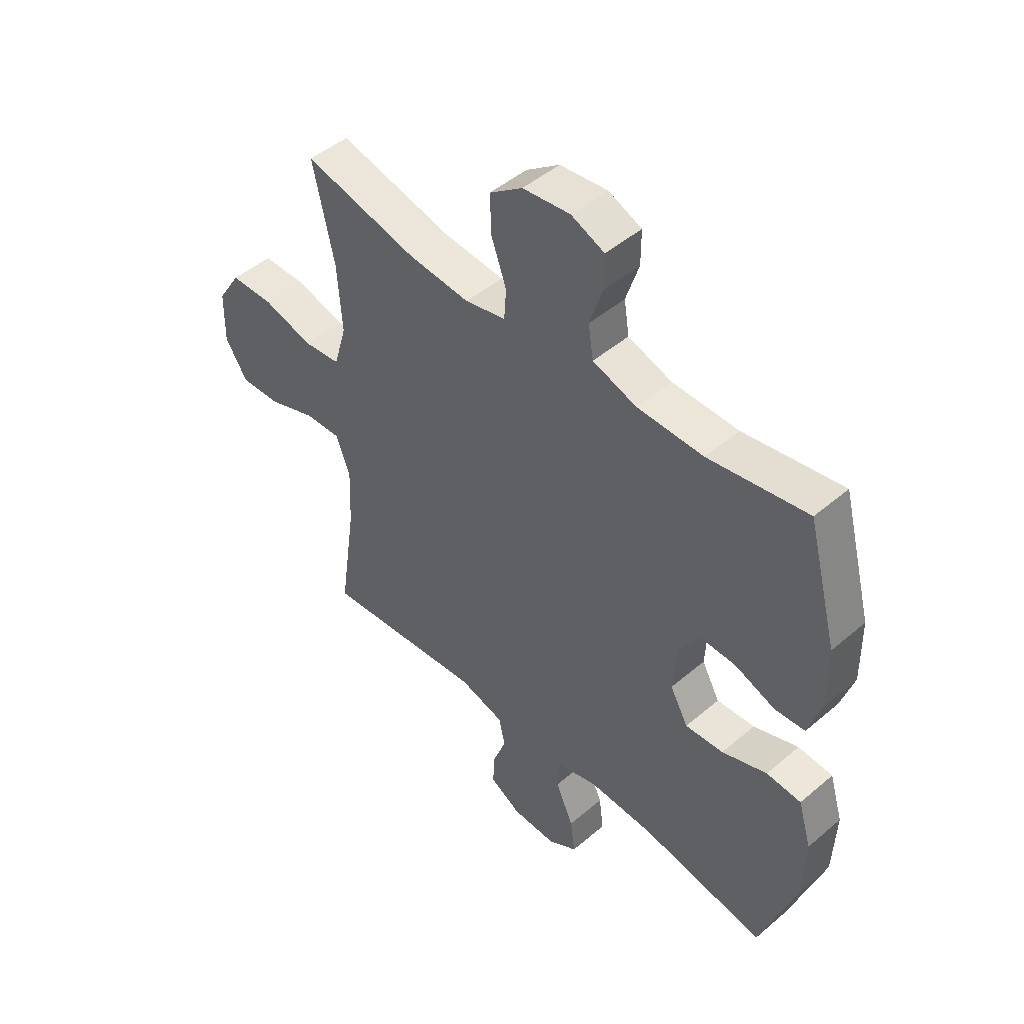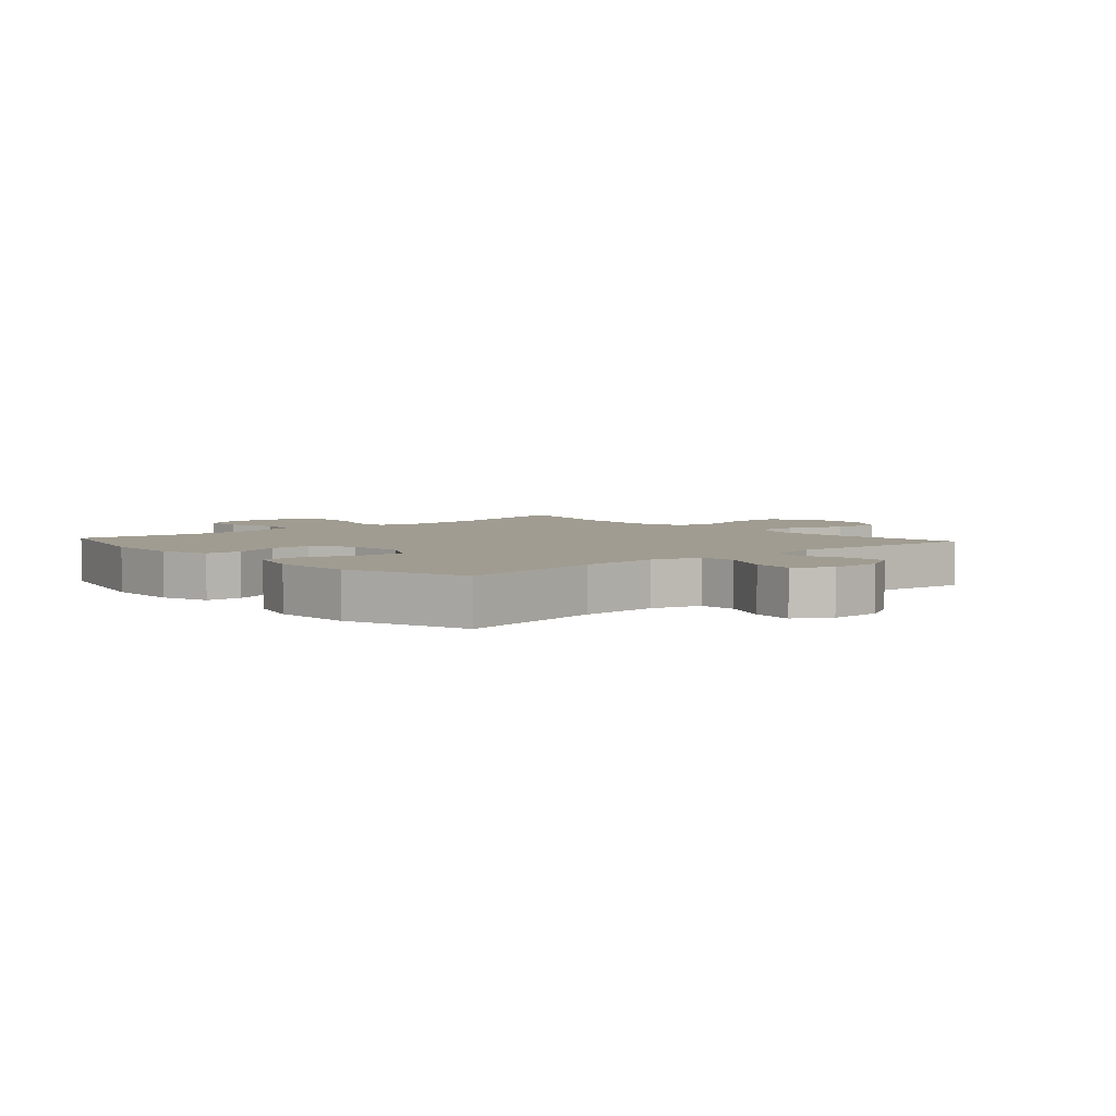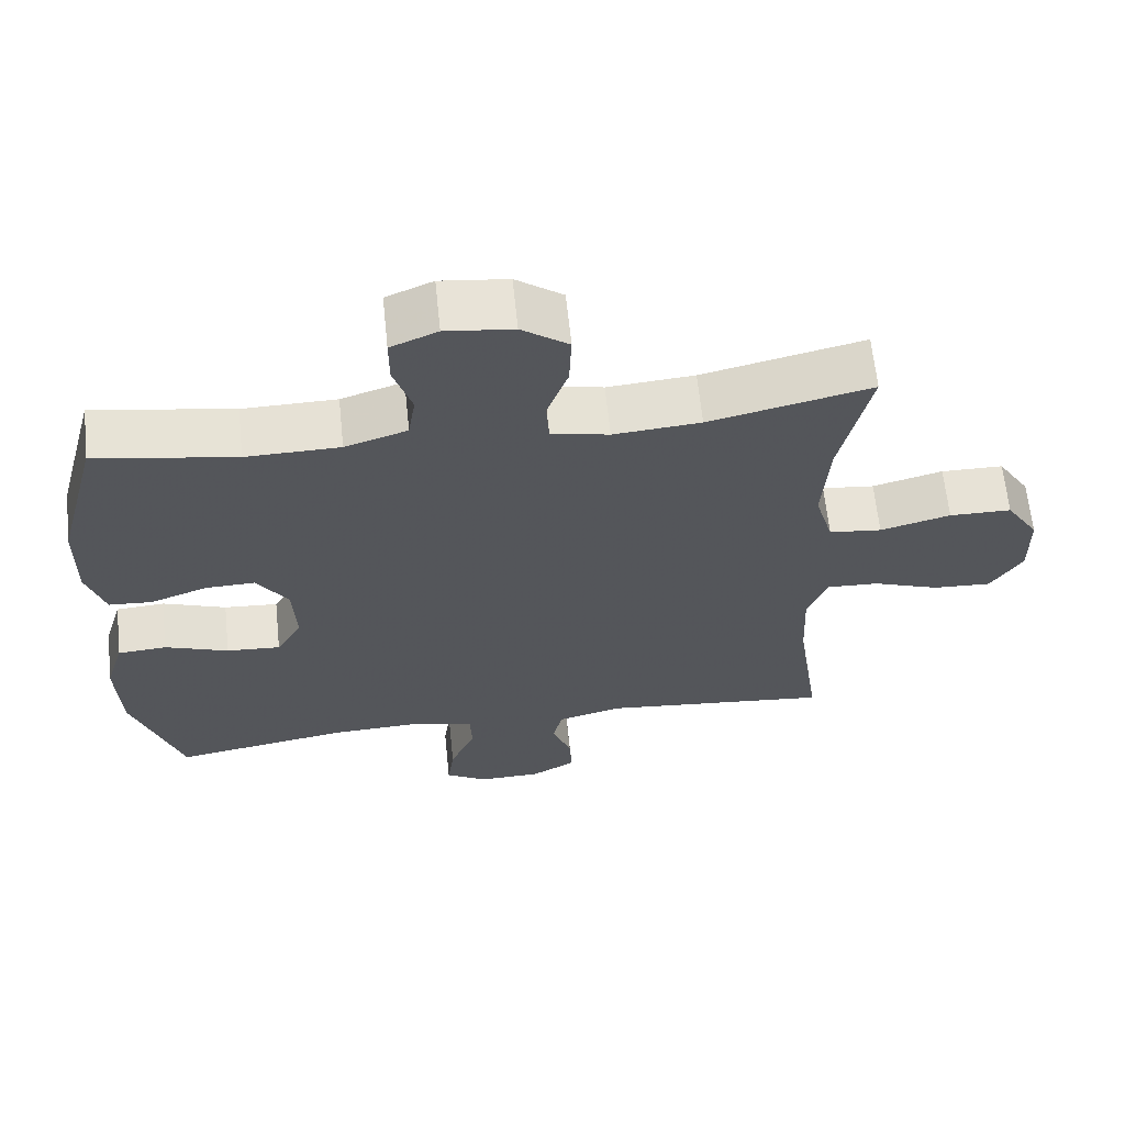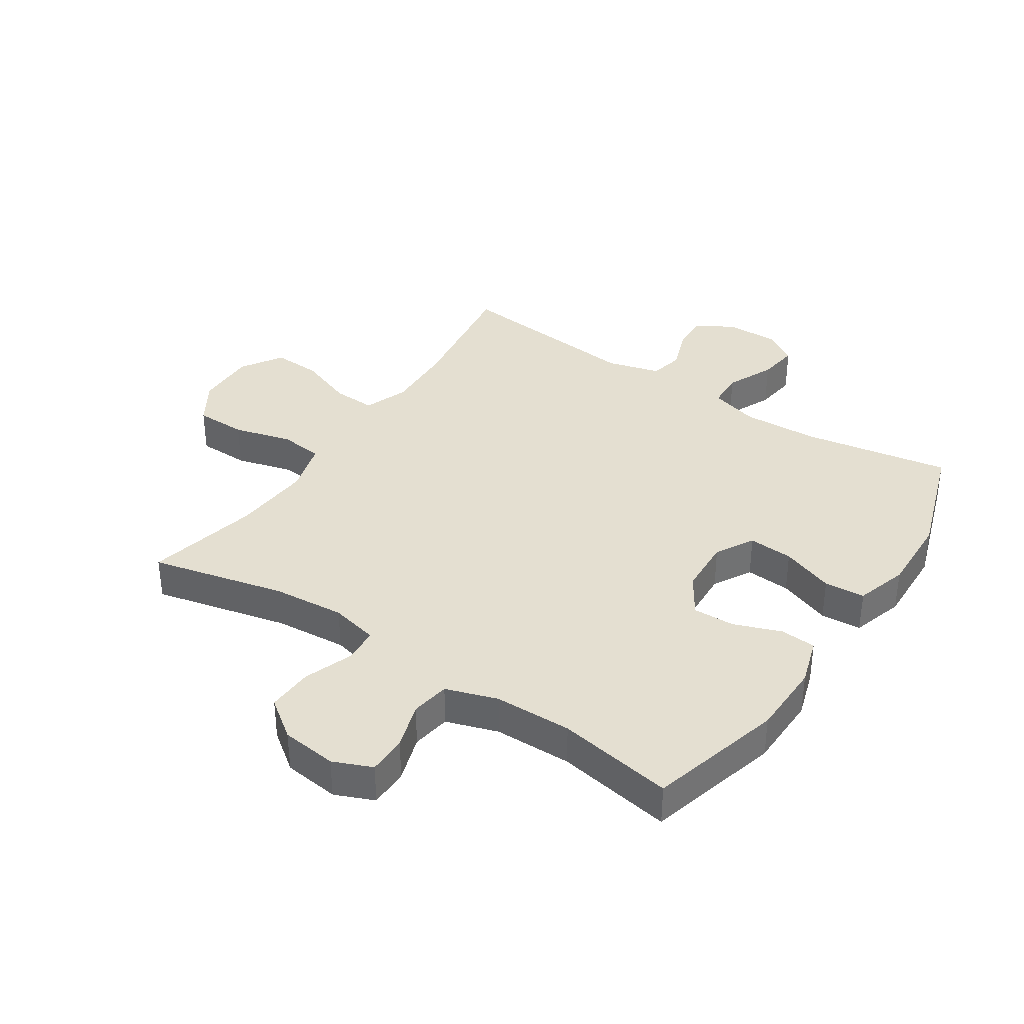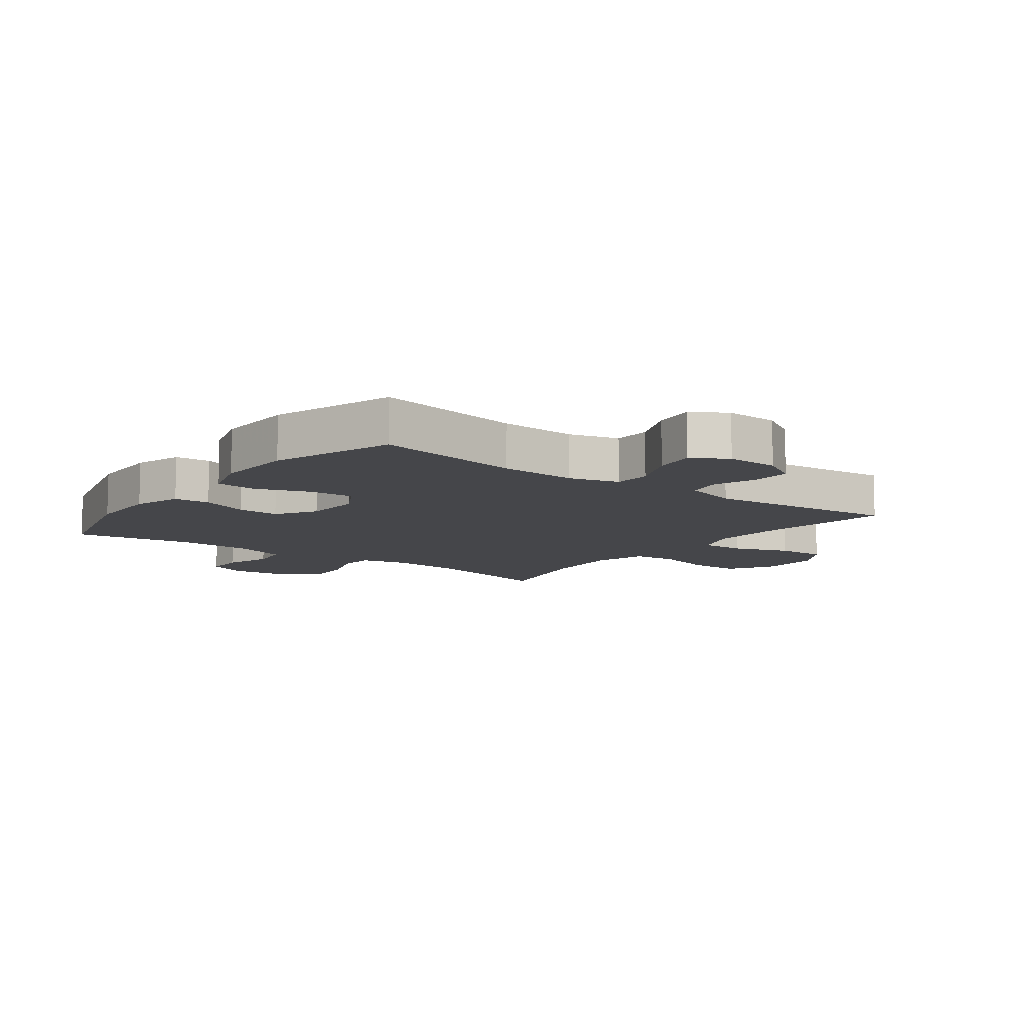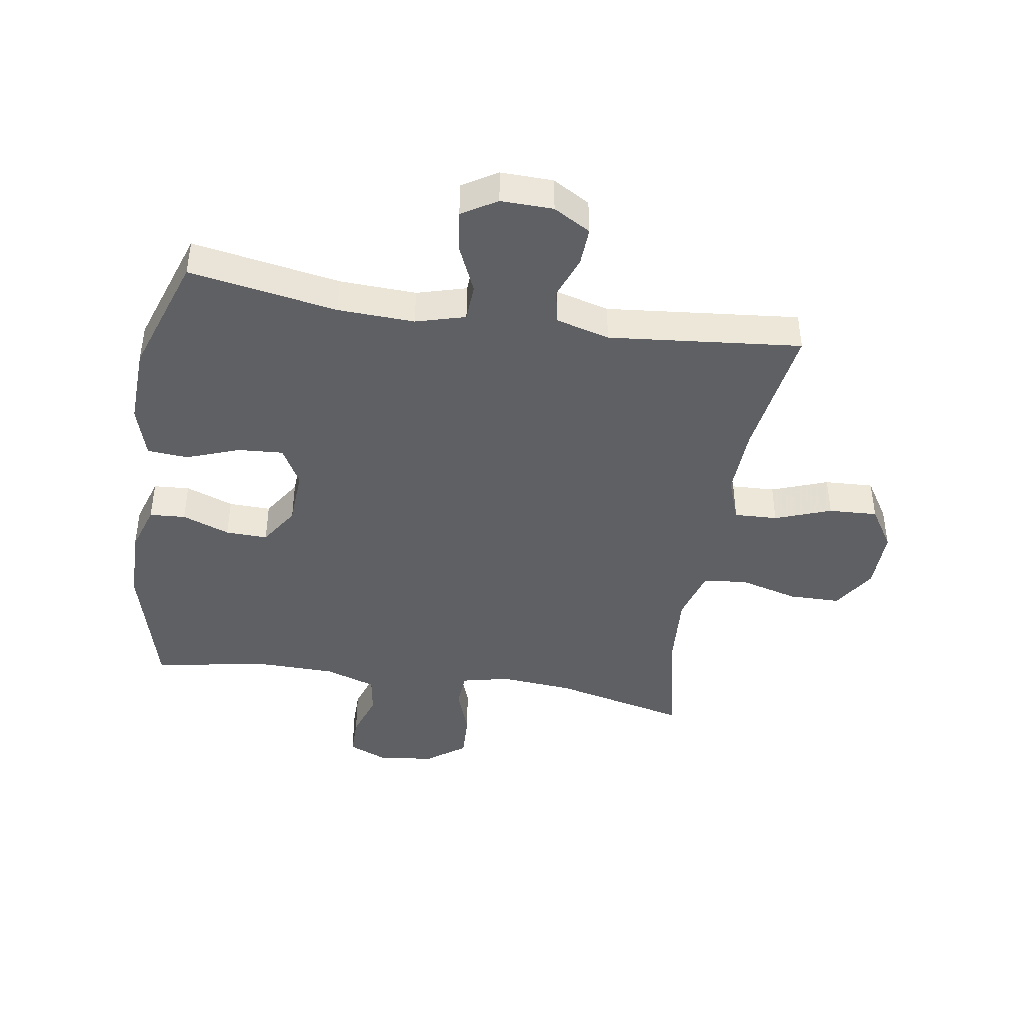
<metadata>
{"format":"obj","ext":"obj","renderer":"f3d","projection":"perspective","resolution":1024,"background":"white","views":[{"elev":47.6,"azim":46.3,"up":"+Z"},{"elev":4.3,"azim":138.2,"up":"+Y"},{"elev":64.0,"azim":174.1,"up":"+Z"},{"elev":36.6,"azim":33.6,"up":"+Y"},{"elev":-9.9,"azim":143.1,"up":"+Y"},{"elev":-42.9,"azim":170.9,"up":"+Y"}]}
</metadata>
<code>
v -0.5 0.07 -0.5
v -0.467 0.07 -0.275
v -0.462 0.07 -0.16
v -0.489 0.07 -0.087
v -0.56 0.07 -0.09
v -0.652 0.07 -0.124
v -0.732 0.07 -0.128
v -0.775 0.07 -0.06
v -0.773 0.07 0.041
v -0.728 0.07 0.112
v -0.643 0.07 0.113
v -0.547 0.07 0.087
v -0.475 0.07 0.095
v -0.45 0.07 0.182
v -0.459 0.07 0.313
v -0.5 0.07 0.5
v -0.279 0.07 0.448
v -0.16 0.07 0.438
v -0.081 0.07 0.456
v -0.077 0.07 0.515
v -0.106 0.07 0.596
v -0.109 0.07 0.672
v -0.045 0.07 0.719
v 0.047 0.07 0.73
v 0.111 0.07 0.703
v 0.111 0.07 0.638
v 0.086 0.07 0.561
v 0.096 0.07 0.497
v 0.181 0.07 0.469
v 0.309 0.07 0.467
v 0.5 0.07 0.5
v 0.559 0.07 0.278
v 0.561 0.07 0.156
v 0.536 0.07 0.077
v 0.477 0.07 0.073
v 0.399 0.07 0.102
v 0.33 0.07 0.104
v 0.288 0.07 0.039
v 0.283 0.07 -0.054
v 0.318 0.07 -0.117
v 0.392 0.07 -0.112
v 0.479 0.07 -0.08
v 0.546 0.07 -0.085
v 0.572 0.07 -0.171
v 0.567 0.07 -0.301
v 0.5 0.07 -0.5
v 0.257 0.07 -0.458
v 0.131 0.07 -0.453
v 0.05 0.07 -0.476
v 0.047 0.07 -0.537
v 0.082 0.07 -0.616
v 0.091 0.07 -0.684
v 0.034 0.07 -0.719
v -0.052 0.07 -0.717
v -0.113 0.07 -0.682
v -0.11 0.07 -0.619
v -0.084 0.07 -0.548
v -0.096 0.07 -0.492
v -0.184 0.07 -0.468
v -0.5 0 -0.5
v -0.467 0 -0.275
v -0.462 0 -0.16
v -0.489 0 -0.087
v -0.56 0 -0.09
v -0.652 0 -0.124
v -0.732 0 -0.128
v -0.775 0 -0.06
v -0.773 0 0.041
v -0.728 0 0.112
v -0.643 0 0.113
v -0.547 0 0.087
v -0.475 0 0.095
v -0.45 0 0.182
v -0.459 0 0.313
v -0.5 0 0.5
v -0.279 0 0.448
v -0.16 0 0.438
v -0.081 0 0.456
v -0.077 0 0.515
v -0.106 0 0.596
v -0.109 0 0.672
v -0.045 0 0.719
v 0.047 0 0.73
v 0.111 0 0.703
v 0.111 0 0.638
v 0.086 0 0.561
v 0.096 0 0.497
v 0.181 0 0.469
v 0.309 0 0.467
v 0.5 0 0.5
v 0.559 0 0.278
v 0.561 0 0.156
v 0.536 0 0.077
v 0.477 0 0.073
v 0.399 0 0.102
v 0.33 0 0.104
v 0.288 0 0.039
v 0.283 0 -0.054
v 0.318 0 -0.117
v 0.392 0 -0.112
v 0.479 0 -0.08
v 0.546 0 -0.085
v 0.572 0 -0.171
v 0.567 0 -0.301
v 0.5 0 -0.5
v 0.257 0 -0.458
v 0.131 0 -0.453
v 0.05 0 -0.476
v 0.047 0 -0.537
v 0.082 0 -0.616
v 0.091 0 -0.684
v 0.034 0 -0.719
v -0.052 0 -0.717
v -0.113 0 -0.682
v -0.11 0 -0.619
v -0.084 0 -0.548
v -0.096 0 -0.492
v -0.184 0 -0.468
f 54 55 56 57
f 52 53 54 57
f 50 51 52 57
f 49 50 57 58
f 48 49 58 59
f 44 45 46 47
f 44 47 48
f 41 42 43 44
f 40 41 44 48
f 39 40 48 59
f 33 34 35 36
f 33 36 37
f 30 31 32 33
f 29 30 33 37
f 28 29 37 38
f 24 25 26 27
f 24 27 28
f 23 24 28
f 20 21 22 23
f 19 20 23 28
f 15 16 17
f 14 15 17 18
f 13 14 18 19
f 9 10 11 12
f 9 12 13
f 8 9 13
f 5 6 7 8
f 4 5 8 13
f 3 4 13 19
f 39 59 1 2
f 19 28 38 39
f 2 3 19 39
f 116 115 114 113
f 116 113 112 111
f 116 111 110 109
f 117 116 109 108
f 118 117 108 107
f 106 105 104 103
f 107 106 103
f 103 102 101 100
f 107 103 100 99
f 118 107 99 98
f 95 94 93 92
f 96 95 92
f 92 91 90 89
f 96 92 89 88
f 97 96 88 87
f 86 85 84 83
f 87 86 83
f 87 83 82
f 82 81 80 79
f 87 82 79 78
f 76 75 74
f 77 76 74 73
f 78 77 73 72
f 71 70 69 68
f 72 71 68
f 72 68 67
f 67 66 65 64
f 72 67 64 63
f 78 72 63 62
f 61 60 118 98
f 98 97 87 78
f 98 78 62 61
f 1 60 61 2
f 2 61 62 3
f 3 62 63 4
f 4 63 64 5
f 5 64 65 6
f 6 65 66 7
f 7 66 67 8
f 8 67 68 9
f 9 68 69 10
f 10 69 70 11
f 11 70 71 12
f 12 71 72 13
f 13 72 73 14
f 14 73 74 15
f 15 74 75 16
f 16 75 76 17
f 17 76 77 18
f 18 77 78 19
f 19 78 79 20
f 20 79 80 21
f 21 80 81 22
f 22 81 82 23
f 23 82 83 24
f 24 83 84 25
f 25 84 85 26
f 26 85 86 27
f 27 86 87 28
f 28 87 88 29
f 29 88 89 30
f 30 89 90 31
f 31 90 91 32
f 32 91 92 33
f 33 92 93 34
f 34 93 94 35
f 35 94 95 36
f 36 95 96 37
f 37 96 97 38
f 38 97 98 39
f 39 98 99 40
f 40 99 100 41
f 41 100 101 42
f 42 101 102 43
f 43 102 103 44
f 44 103 104 45
f 45 104 105 46
f 46 105 106 47
f 47 106 107 48
f 48 107 108 49
f 49 108 109 50
f 50 109 110 51
f 51 110 111 52
f 52 111 112 53
f 53 112 113 54
f 54 113 114 55
f 55 114 115 56
f 56 115 116 57
f 57 116 117 58
f 58 117 118 59
f 59 118 60 1

</code>
